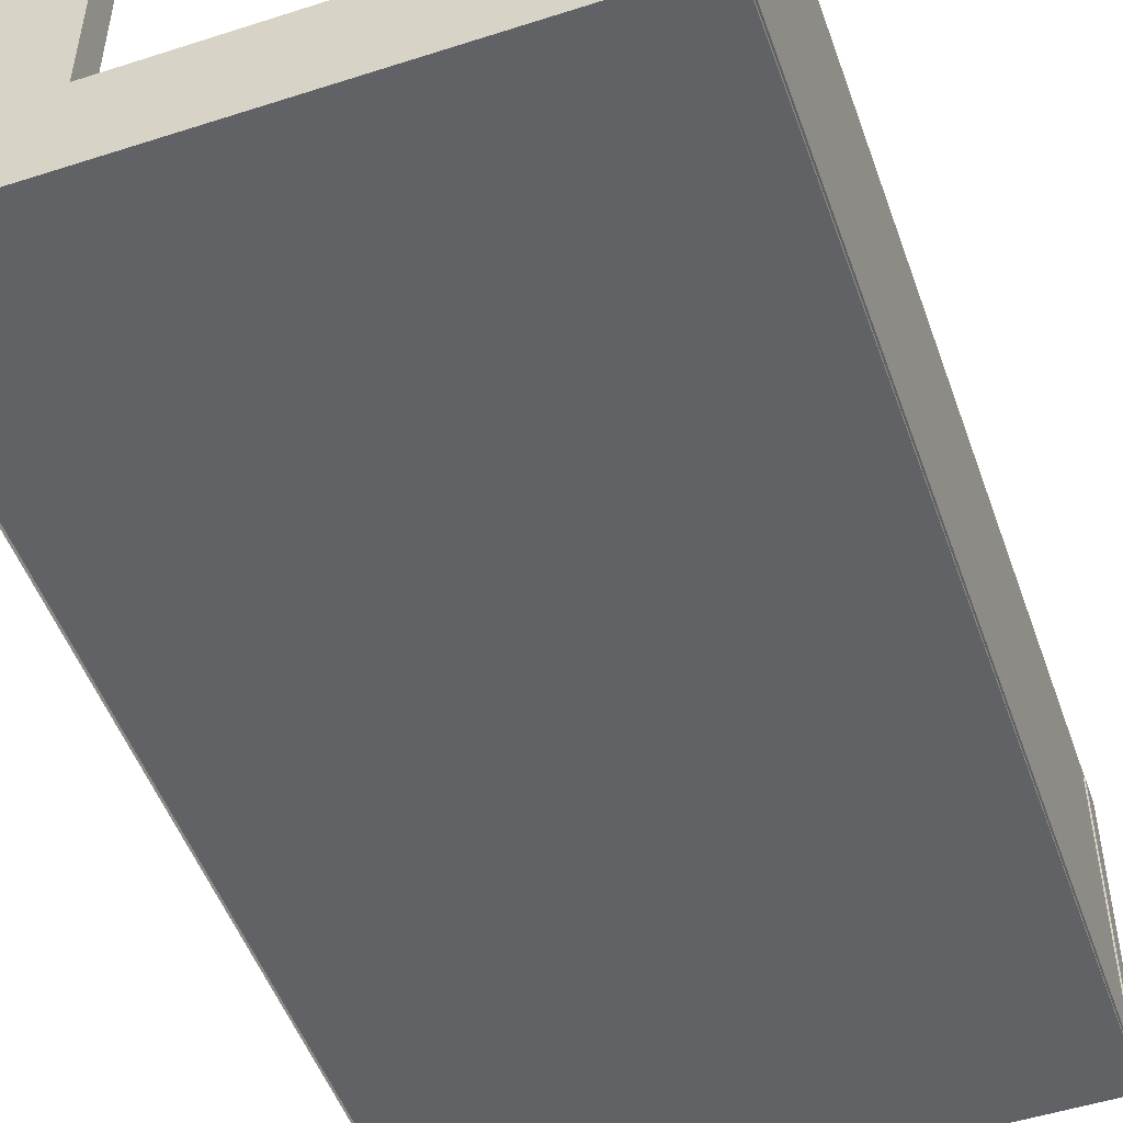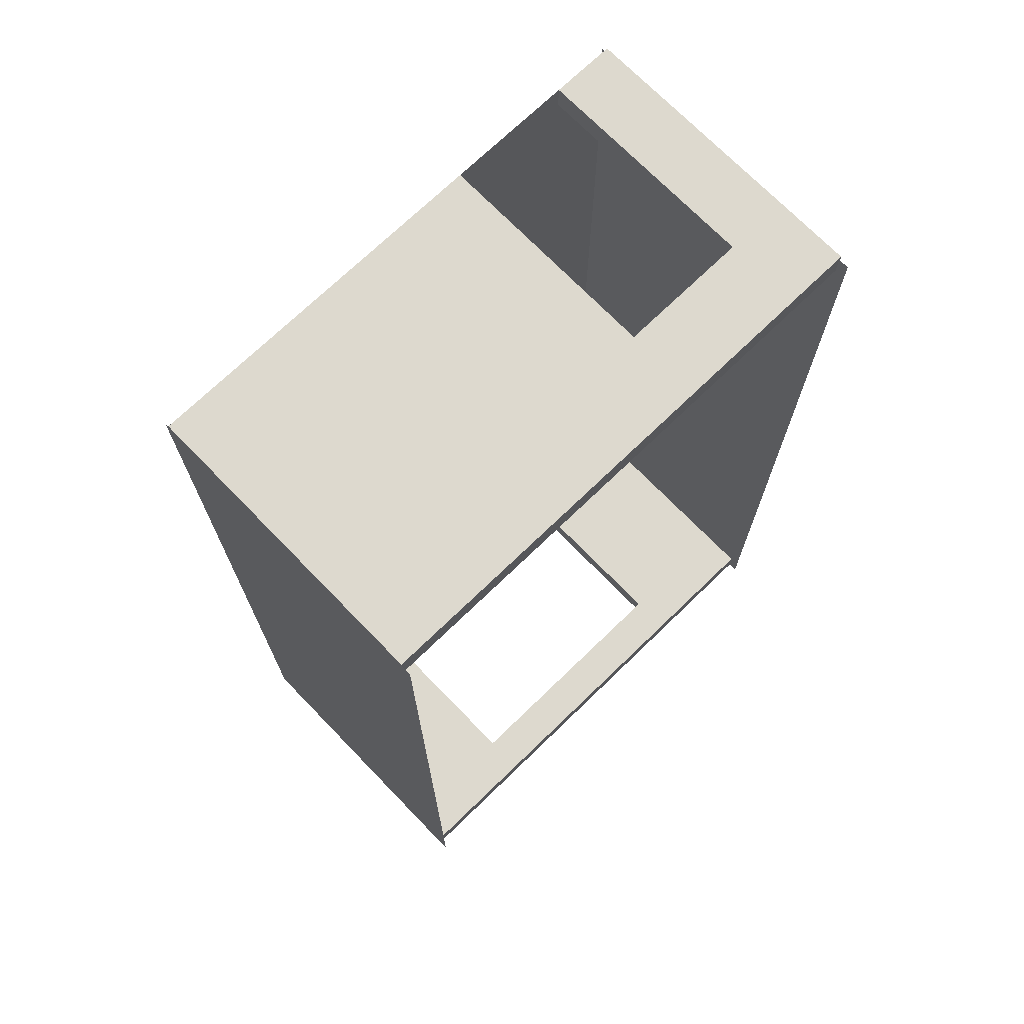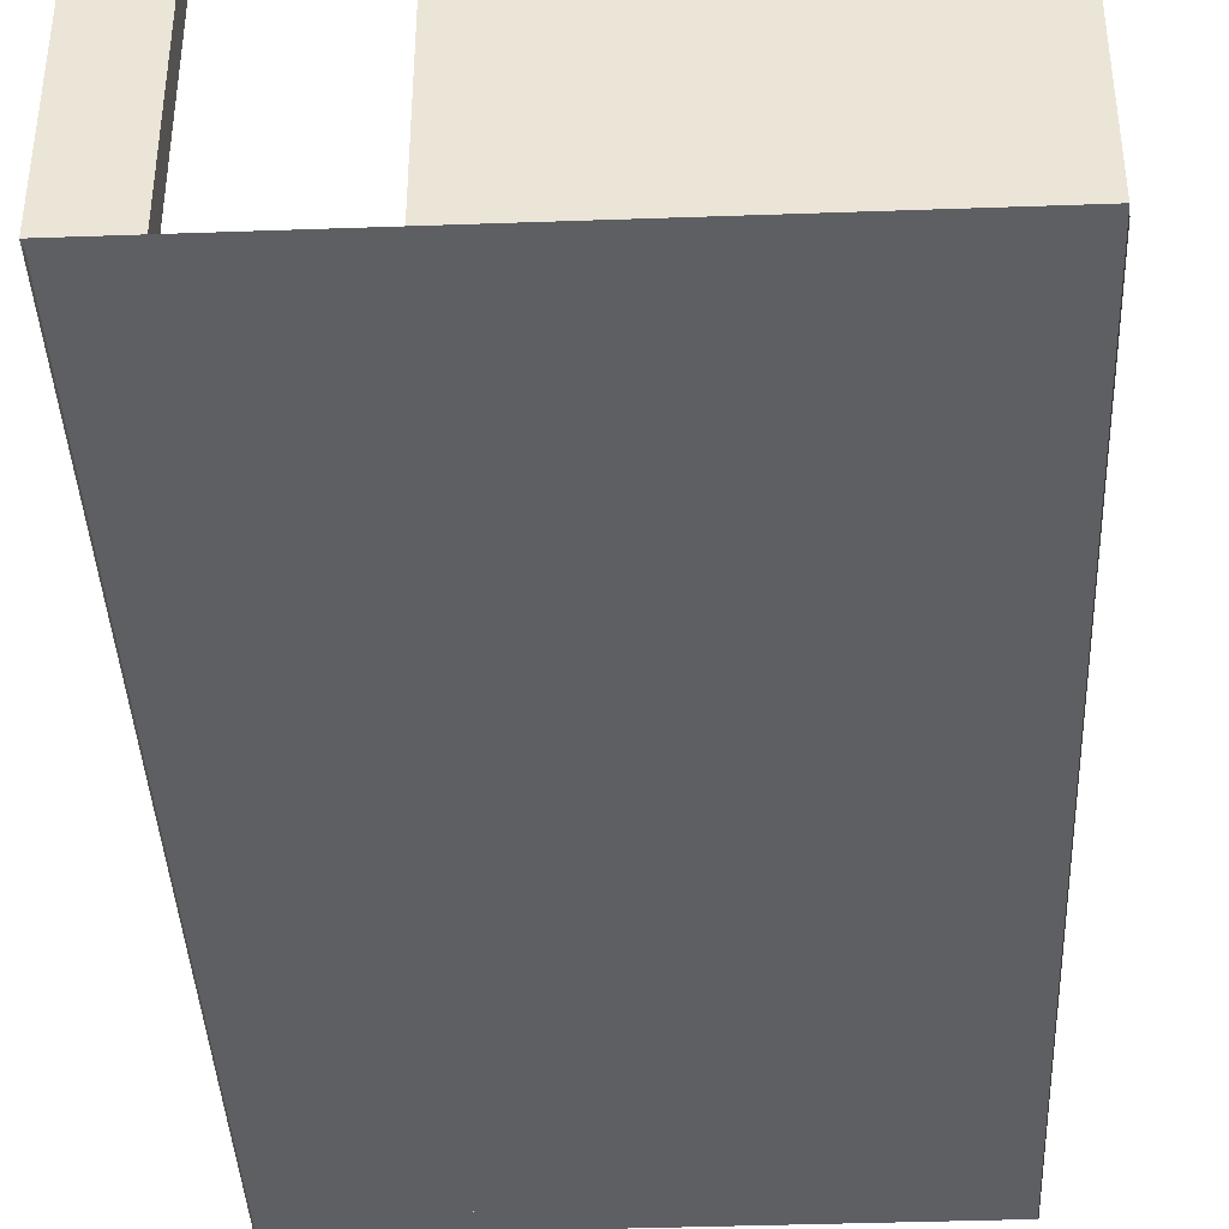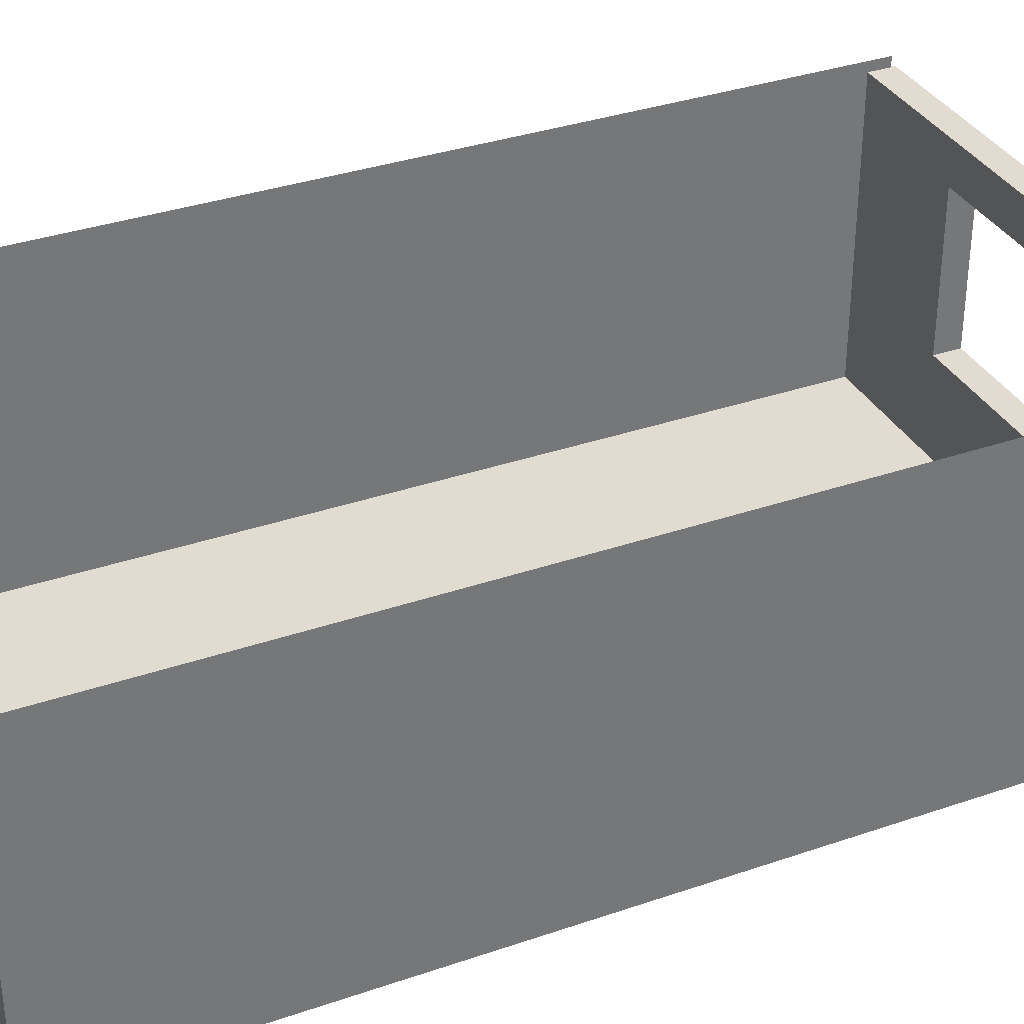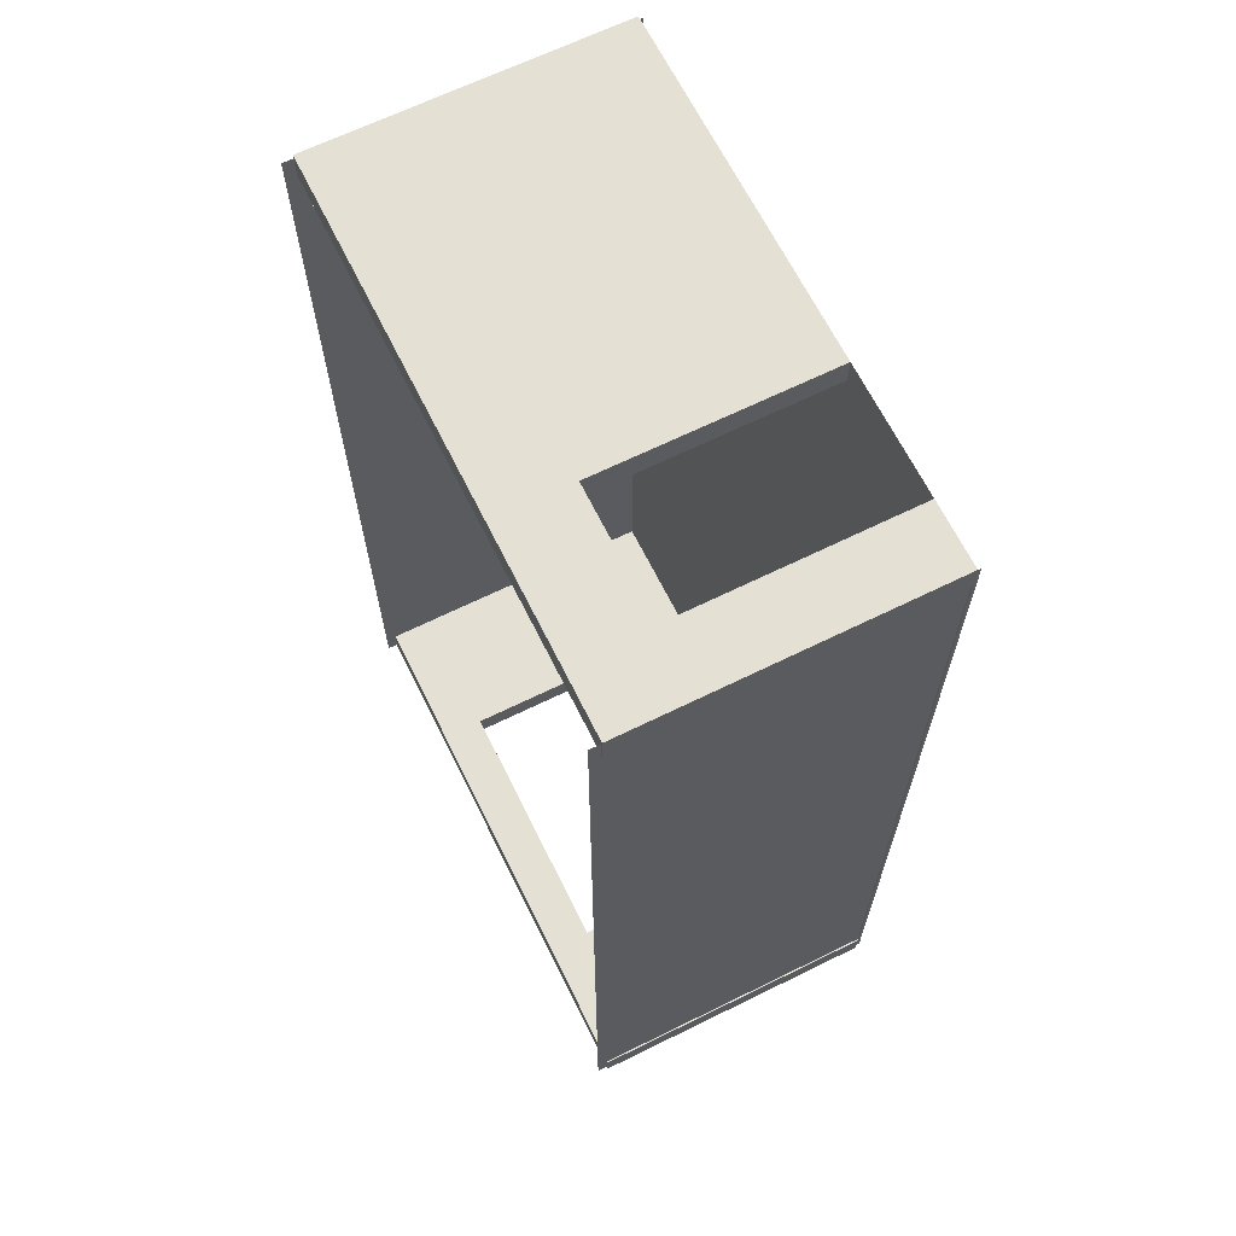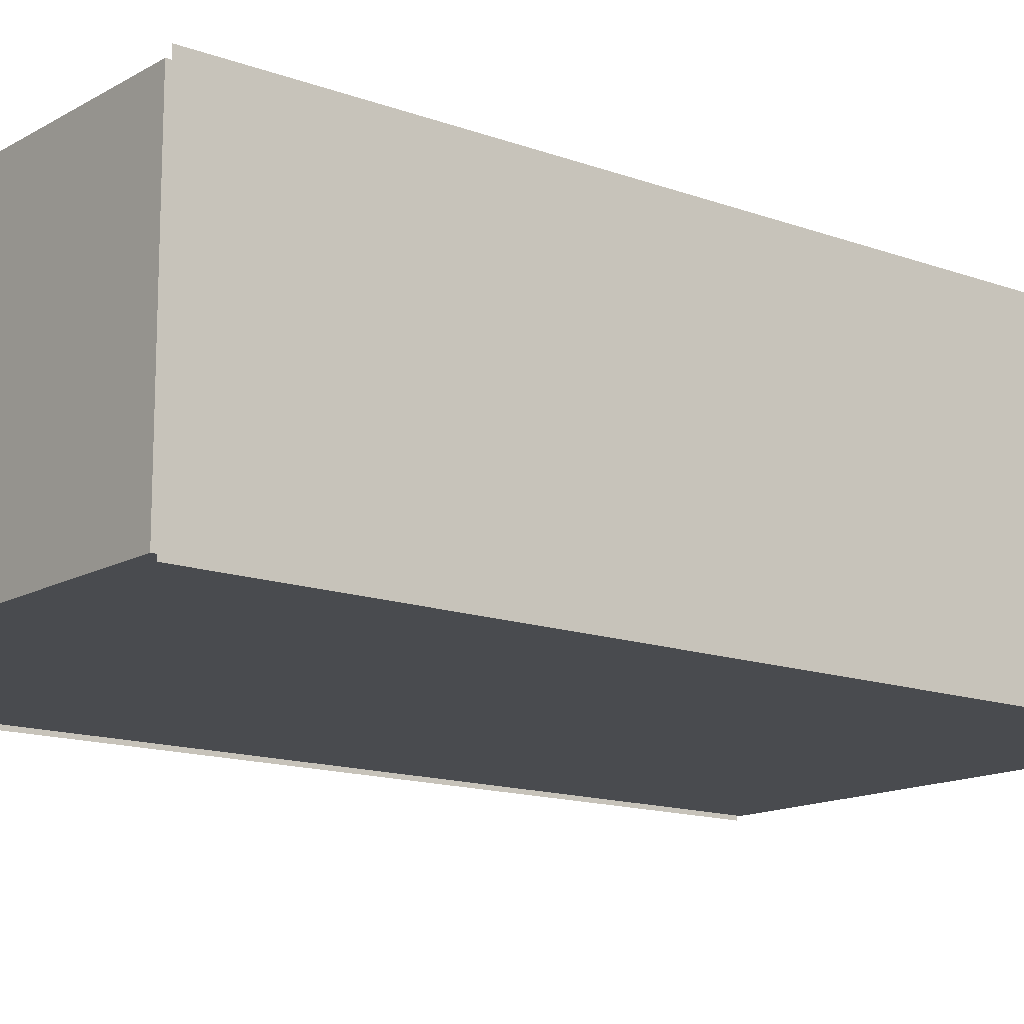
<metadata>
{"format":"obj","ext":"obj","renderer":"f3d","projection":"perspective","resolution":1024,"background":"white","views":[{"elev":-50.7,"azim":-160.6,"up":"+Y"},{"elev":71.7,"azim":135.9,"up":"+Z"},{"elev":-40.1,"azim":2.5,"up":"+Y"},{"elev":34.4,"azim":65.1,"up":"+Y"},{"elev":66.0,"azim":-116.3,"up":"+Z"},{"elev":-14.1,"azim":51.2,"up":"+Y"}]}
</metadata>
<code>
o Plane.005
v -3.15 3.3 5.25
v 3.15 3.3 5.25
v -3.15 3.3 -5.46
v 3.15 3.3 -5.46
f 1 3 4 2
o Plane.004
v -2.3 3.3 5
v -0.9 3.3 5
v -0.9 -0 5
v -2.3 -0 5
v -3 3.3 5
v -3 -0 5
v 3 -0 5
v 3 3.3 5
v -2.3 2.475 5
v -3 2.475 5
v 3 2.475 5
v -0.9 2.475 5
v -3 3.3 5.3
v -3 2.475 5.3
v -2.3 0 5.3
v -2.3 2.475 5.3
v -2.3 3.3 5.3
v 3 3.3 5.3
v -0.9 3.3 5.3
v -3 0 5.3
v -0.9 0 5.3
v 3 0 5.3
v 3 2.475 5.3
v -0.9 2.475 5.3
f 10 14 13 8
f 16 6 12 15
f 14 9 5 13
f 7 16 15 11
f 13 5 6 16
f 24 19 20 18
f 28 27 22 23
f 18 20 21 17
f 25 26 27 28
f 20 28 23 21
f 9 17 21 5
f 7 25 28 16
f 14 18 17 9
f 11 26 25 7
f 5 21 23 6
f 6 23 22 12
f 8 19 24 10
f 16 28 20 13
f 13 20 19 8
f 12 22 27 15
f 15 27 26 11
f 10 24 18 14
o Plane.003
v -3 0 -5
v 3 0 -5
v -3 3.3 -5
v 3 3.3 -5
v -1.5 3.3 -5
v 1.5 3.3 -5
v 1.5 0 -5
v -1.5 0 -5
v -3 2.83 -5
v -3 1.07 -5
v 3 1.07 -5
v 3 2.83 -5
v -1.5 2.83 -5
v -1.5 1.07 -5
v 1.5 2.83 -5
v 1.5 1.07 -5
v -3 1.07 -5.3
v -3 -0 -5.3
v 1.5 -0 -5.3
v 3 -0 -5.3
v 3 2.83 -5.3
v 3 3.3 -5.3
v -1.5 3.3 -5.3
v -3 3.3 -5.3
v -3 2.83 -5.3
v -1.5 1.07 -5.3
v -1.5 -0 -5.3
v 1.5 3.3 -5.3
v 1.5 1.07 -5.3
v 3 1.07 -5.3
v -1.5 2.83 -5.3
v 1.5 2.83 -5.3
v -1.5 2.83 -5
v -1.5 1.07 -5
v 1.5 2.83 -5
v 1.5 1.07 -5
v -1.5 1.07 -5.3
v 1.5 1.07 -5.3
v -1.5 2.83 -5.3
v 1.5 2.83 -5.3
f 60 56 50 49
f 45 53 59 54
f 46 45 54 55
f 55 54 57 47
f 59 51 56 60
f 53 52 51 59
f 47 57 58 48
f 57 60 49 58
f 38 37 53 45
f 33 34 56 51
f 31 33 51 52
f 36 29 46 55
f 32 40 49 50
f 37 31 52 53
f 40 39 58 49
f 39 30 48 58
f 30 35 47 48
f 29 38 45 46
f 34 32 50 56
f 35 36 55 47
f 64 63 68 66
f 61 62 65 67
f 63 61 67 68
f 62 64 66 65
f 43 40 32 34
f 38 42 41 37
f 29 36 42 38
f 36 35 44 42
f 41 43 34 33
f 37 41 33 31
f 35 30 39 44
f 44 39 40 43
o Plane.002
v -2.985 3.415 -5.25
v -2.985 3.415 5.25
v -2.985 -0.05 5.25
v -2.985 -0.05 -5.25
f 70 71 72 69
o Plane.001
v 3 3.415 5.25
v 3 -0.05 5.25
v 3 3.415 -5.25
v 3 -0.05 -5.25
f 73 75 76 74
o Plane
v -3 0 -5
v -3 0 5.3
v 3 0 5.3
v 3 0 -5
f 78 79 80 77

</code>
